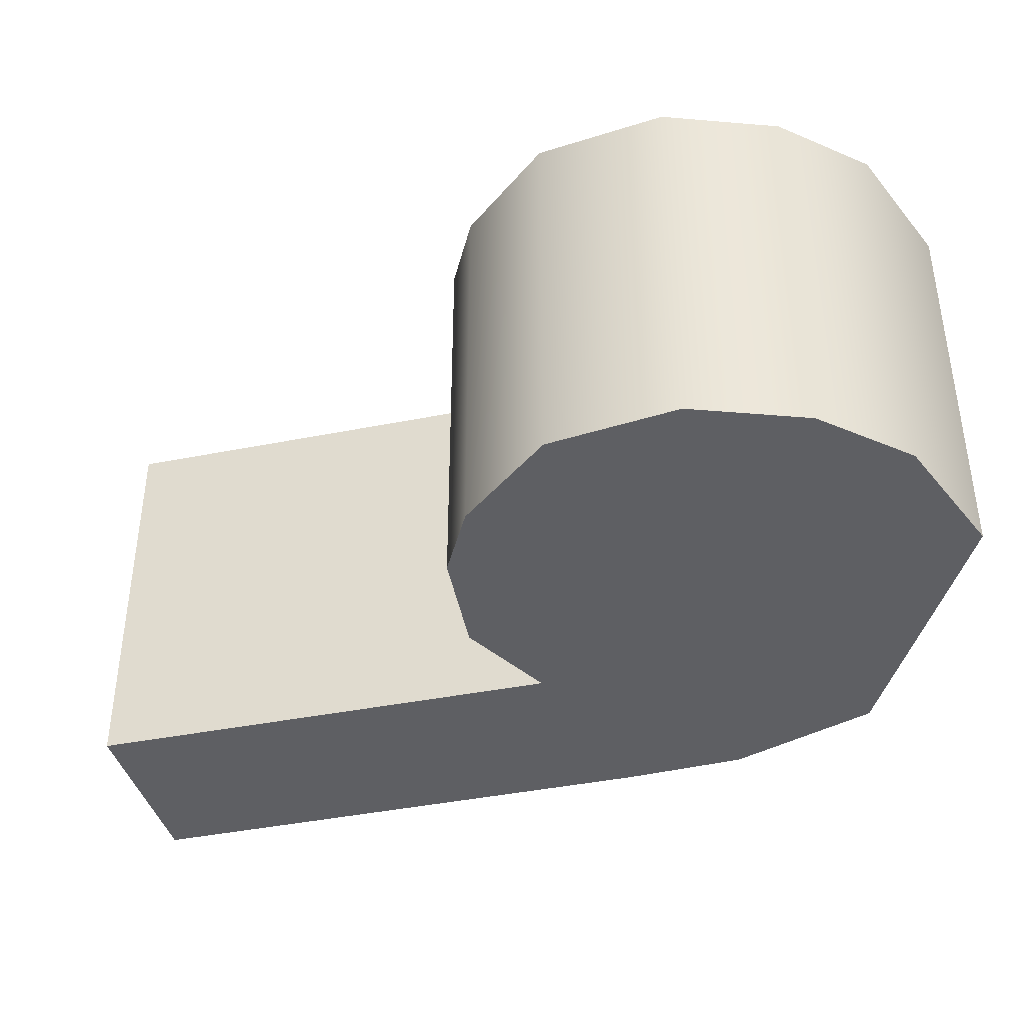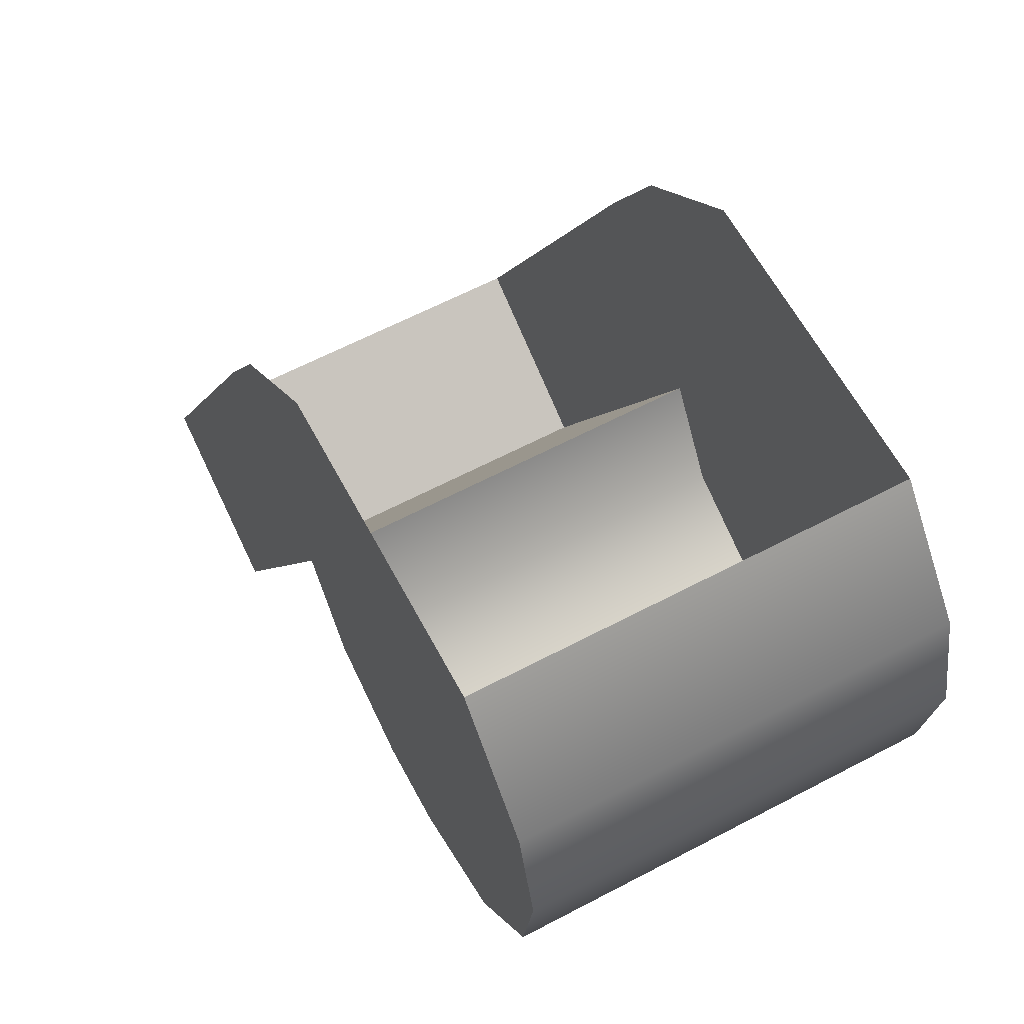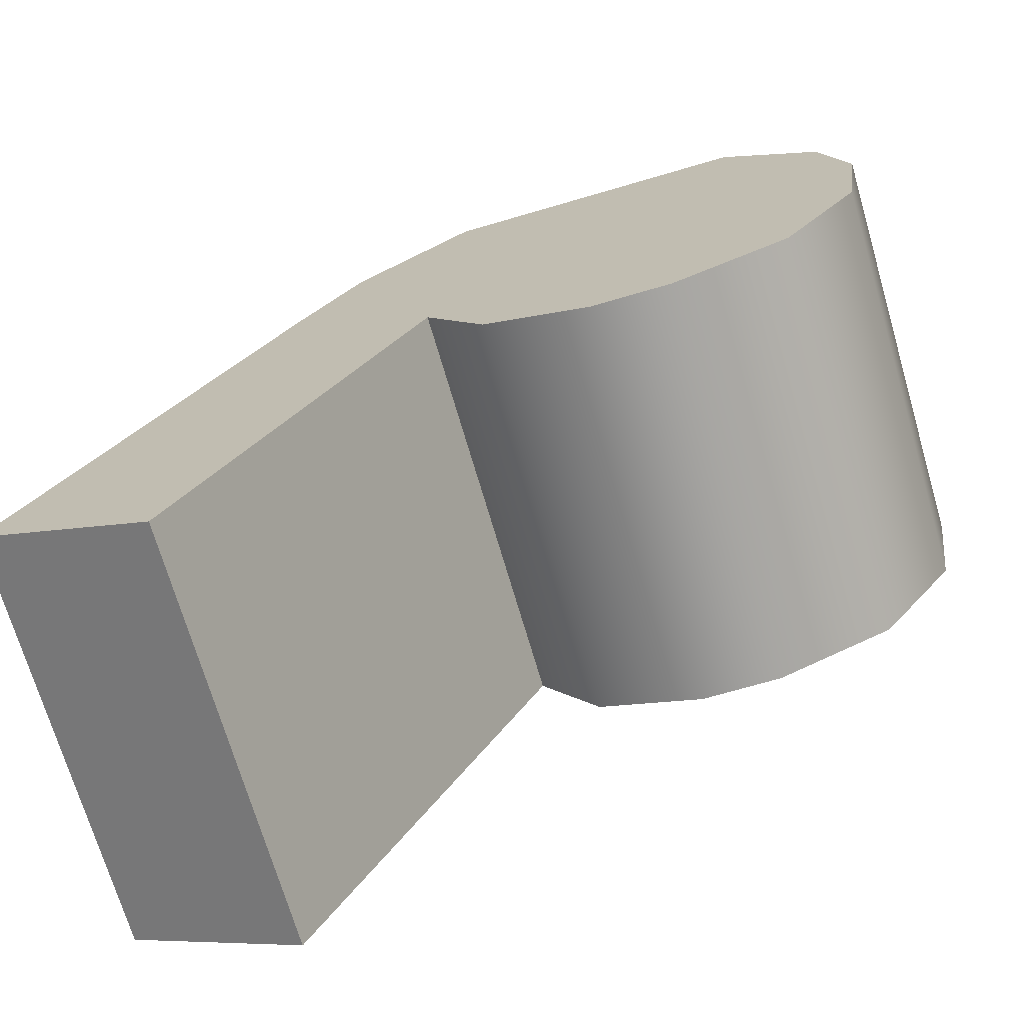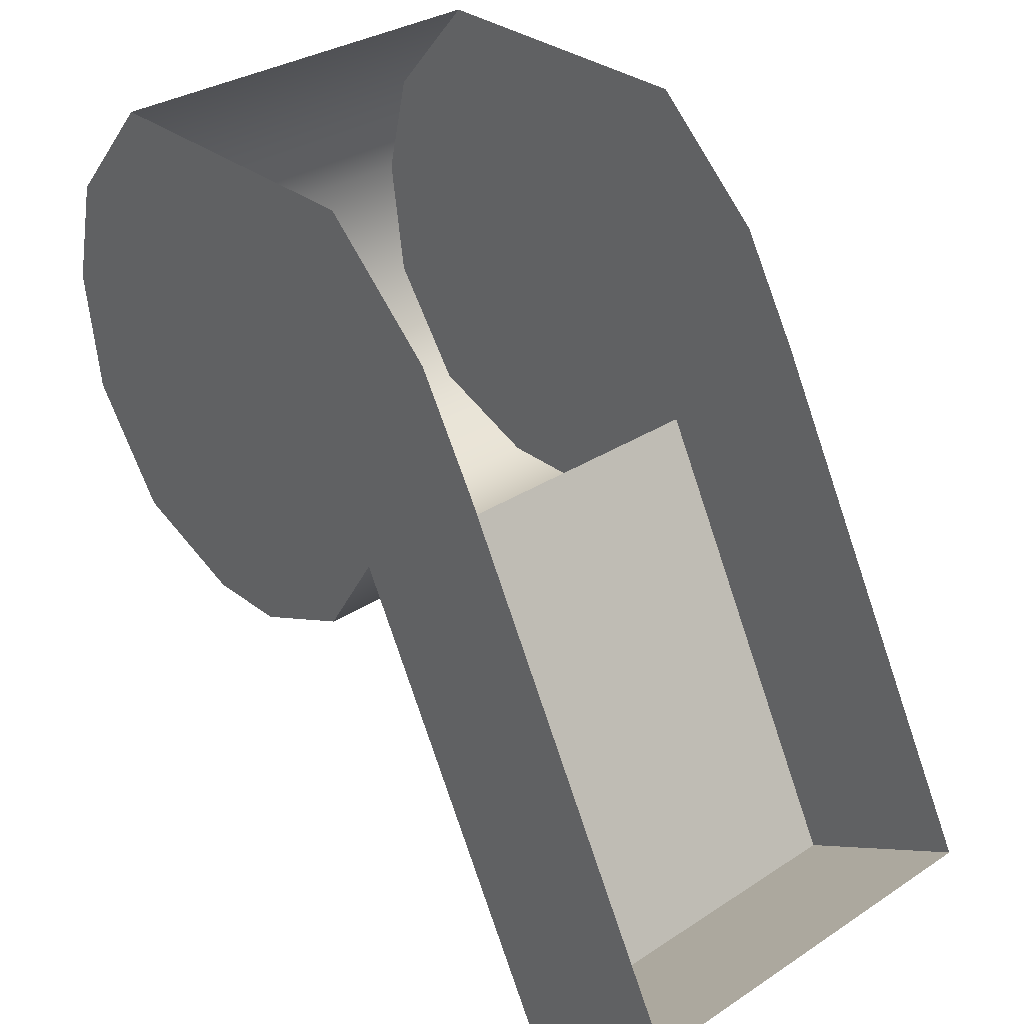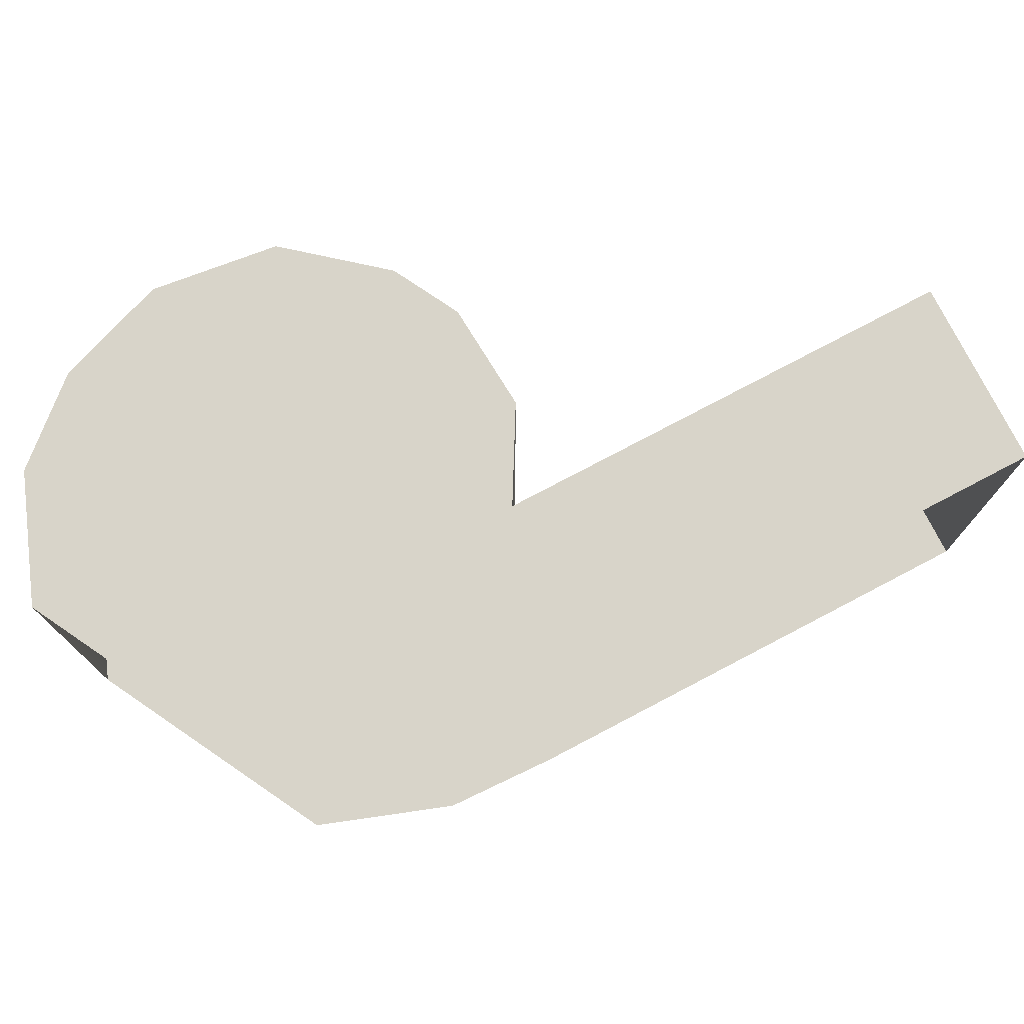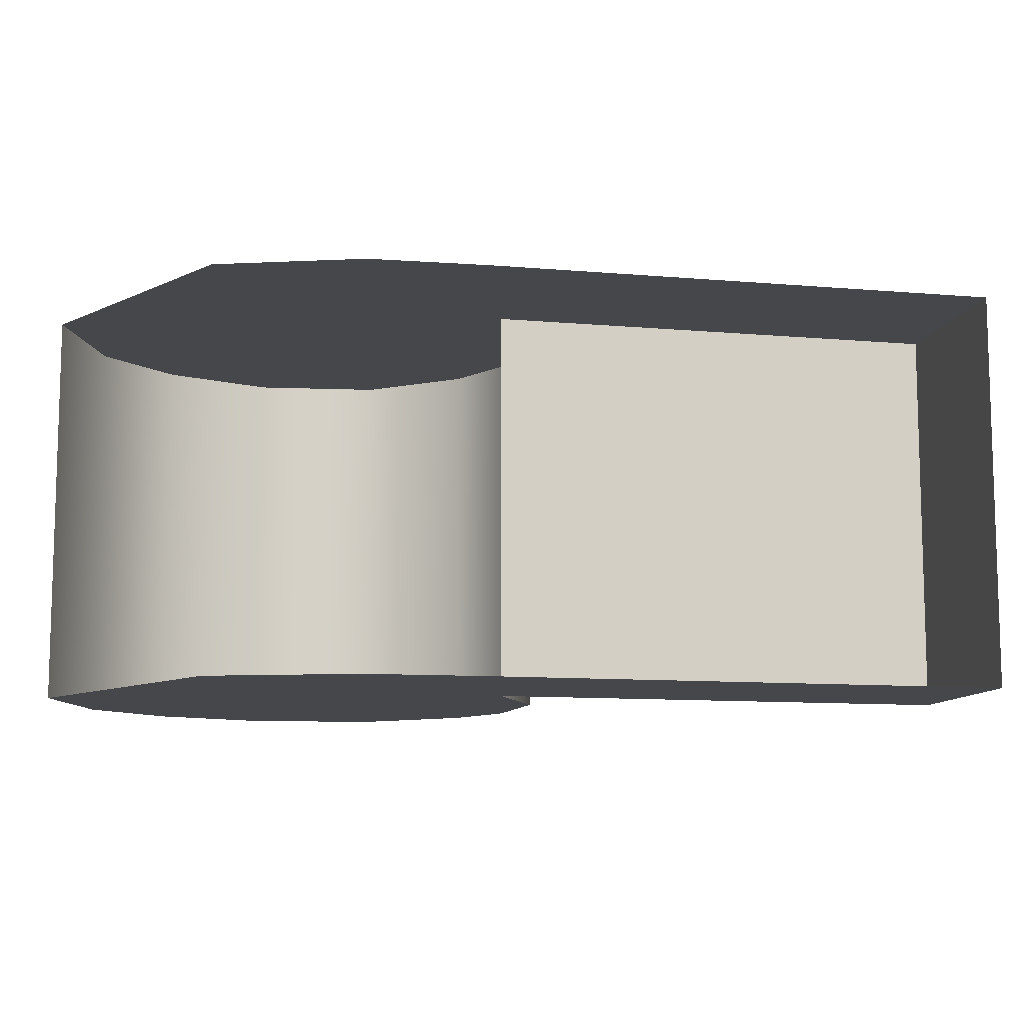
<metadata>
{"format":"obj","ext":"obj","renderer":"f3d","projection":"perspective","resolution":1024,"background":"white","views":[{"elev":-40.8,"azim":76.0,"up":"+Z"},{"elev":62.4,"azim":61.9,"up":"+Y"},{"elev":-70.9,"azim":16.3,"up":"+Y"},{"elev":31.8,"azim":-132.6,"up":"+Y"},{"elev":75.6,"azim":-145.7,"up":"+Z"},{"elev":-10.3,"azim":-130.6,"up":"+Z"}]}
</metadata>
<code>
v 700 666 208.1
v 696.9 666.8 208.1
v 698.7 666 208.1
v 694.6 672.4 208.1
v 703.5 670.6 208.1
v 703.1 672.4 208.1
v 696.5 674.2 208.1
v 701.5 674.2 208.1
v 696 668.3 208.1
v 703.2 668.6 208.1
v 701.9 666.8 208.1
v 689.4 662.7 208.1
v 692.2 661.1 208.1
v 703.1 672.4 201.2
v 703.5 670.6 208.1
v 703.5 670.6 201.2
v 701.5 674.2 208.1
v 703.1 672.4 208.1
v 696 668.3 201.2
v 696.9 666.8 208.1
v 696 668.3 208.1
v 703.2 668.6 201.2
v 701.9 666.8 208.1
v 701.9 666.8 201.2
v 696 668.3 201.2
v 692.2 661.1 208.1
v 692.2 661.1 201.2
v 692.2 661.1 201.2
v 689.4 662.7 208.1
v 689.4 662.7 201.2
v 700 666 201.2
v 696.9 666.8 201.2
v 701.9 666.8 201.2
v 703.5 670.6 201.2
v 694.6 672.4 201.2
v 703.1 672.4 201.2
v 696.5 674.2 201.2
v 701.5 674.2 201.2
v 696 668.3 201.2
v 703.2 668.6 201.2
v 689.4 662.7 201.2
v 693.5 670.6 201.2
v 698.7 666 201.2
v 700 666 208.1
v 698.7 666 208.1
v 700 666 201.2
v 703.2 668.6 208.1
v 696.9 666.8 201.2
v 693.5 670.6 208.1
v 701.5 674.2 201.2
v 696 668.3 208.1
v 692.2 661.1 208.1
v 698.7 666 201.2
v 692.2 661.1 201.2
f 1 2 3
f 4 5 6
f 7 6 8
f 5 9 10
f 11 9 2
f 9 12 13
f 14 15 16
f 14 17 18
f 19 20 21
f 22 23 24
f 25 26 27
f 28 29 30
f 31 32 33
f 34 35 36
f 36 37 38
f 39 34 40
f 33 39 40
f 39 41 42
f 43 44 45
f 46 23 44
f 22 15 47
f 48 45 20
f 1 11 2
f 4 49 5
f 7 4 6
f 5 49 9
f 11 10 9
f 9 49 12
f 14 18 15
f 14 50 17
f 19 48 20
f 22 47 23
f 25 51 26
f 28 52 29
f 31 53 32
f 34 42 35
f 36 35 37
f 39 42 34
f 33 32 39
f 39 54 41
f 43 46 44
f 46 24 23
f 22 16 15
f 48 43 45

</code>
